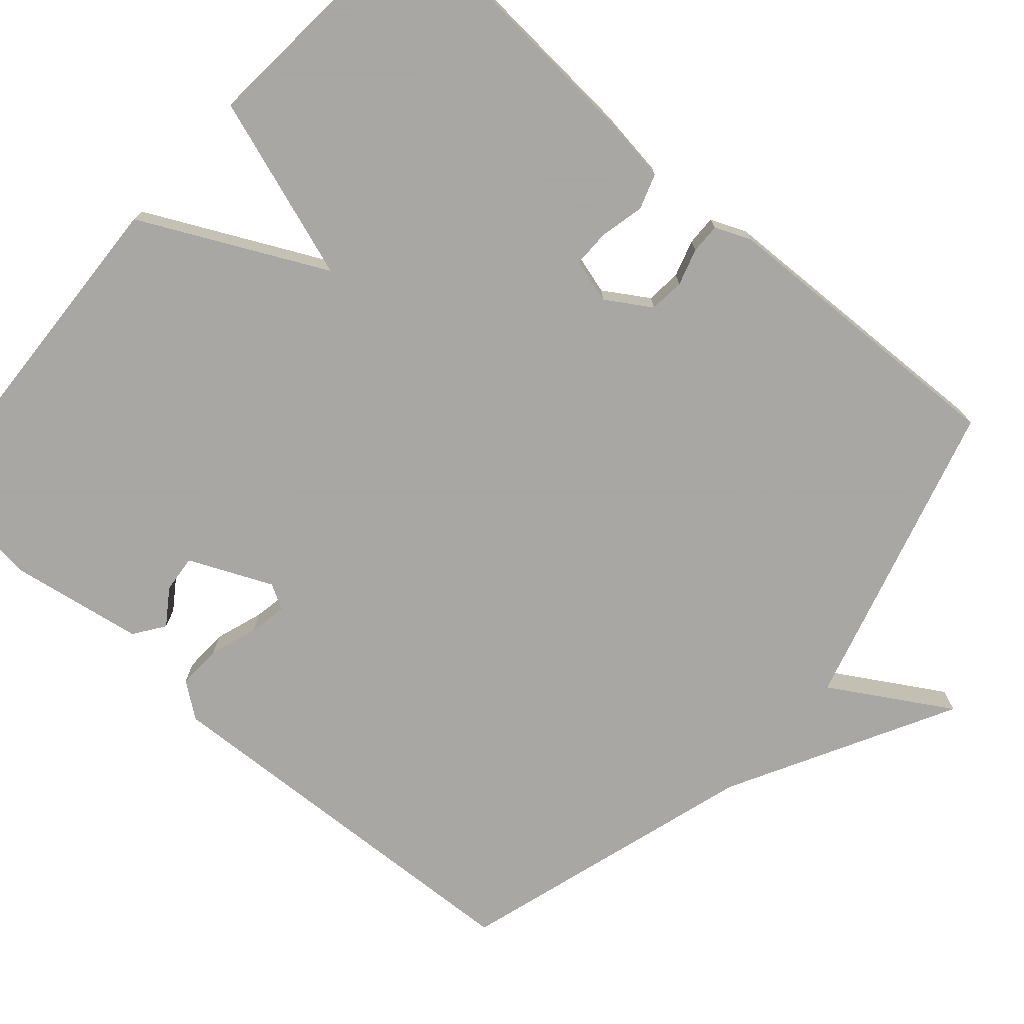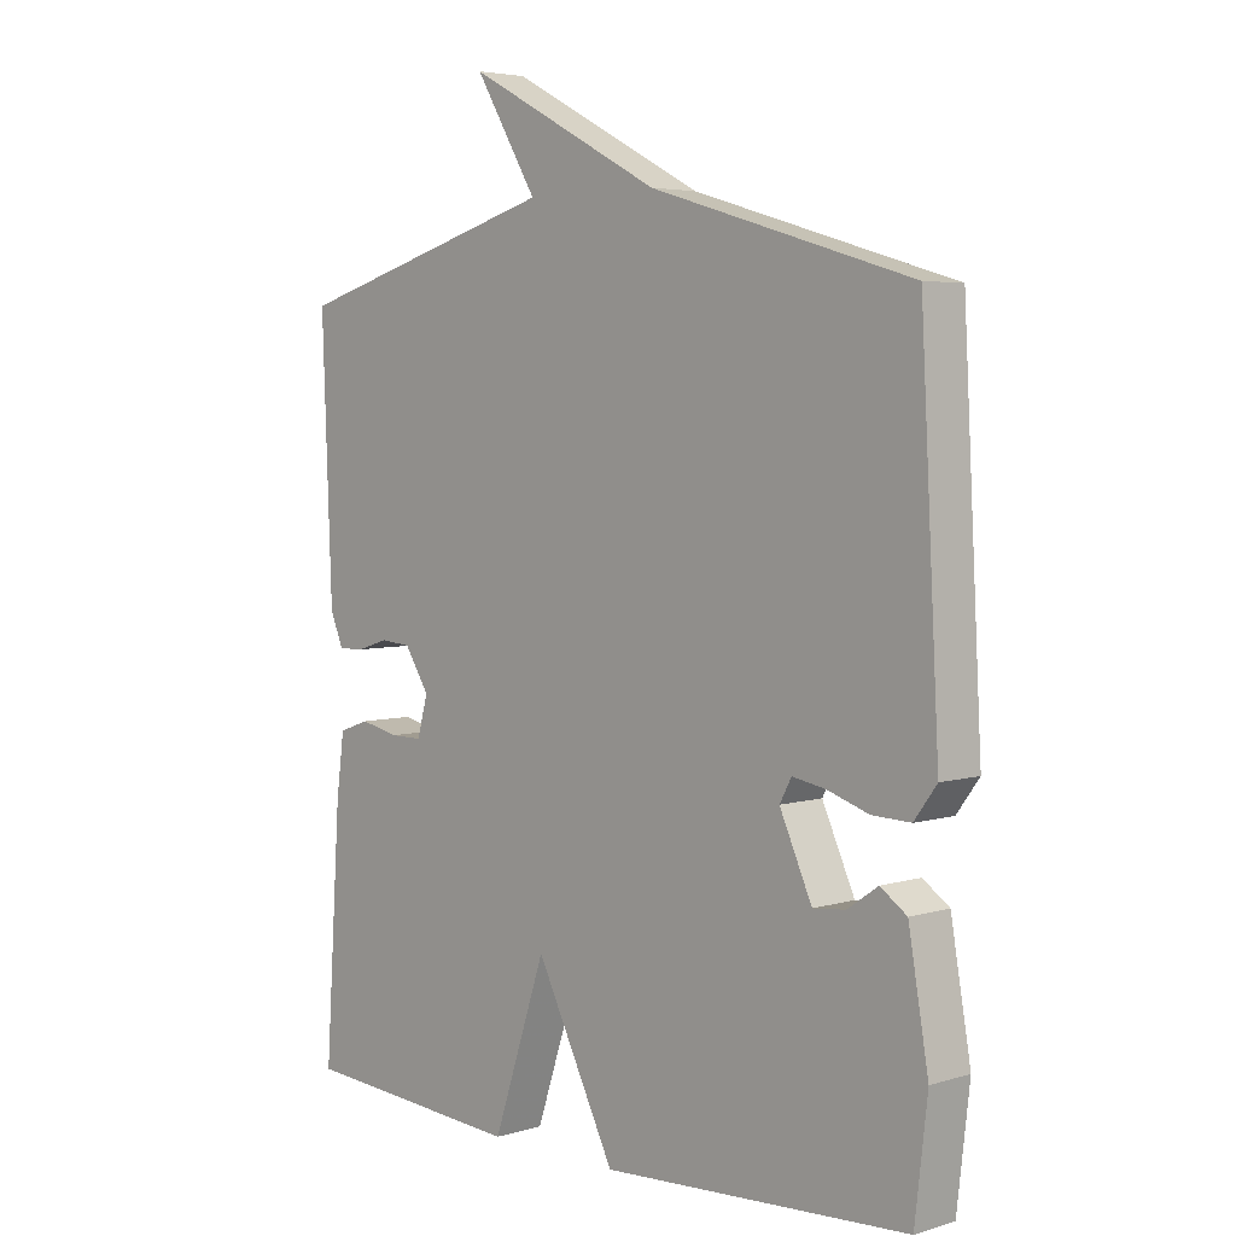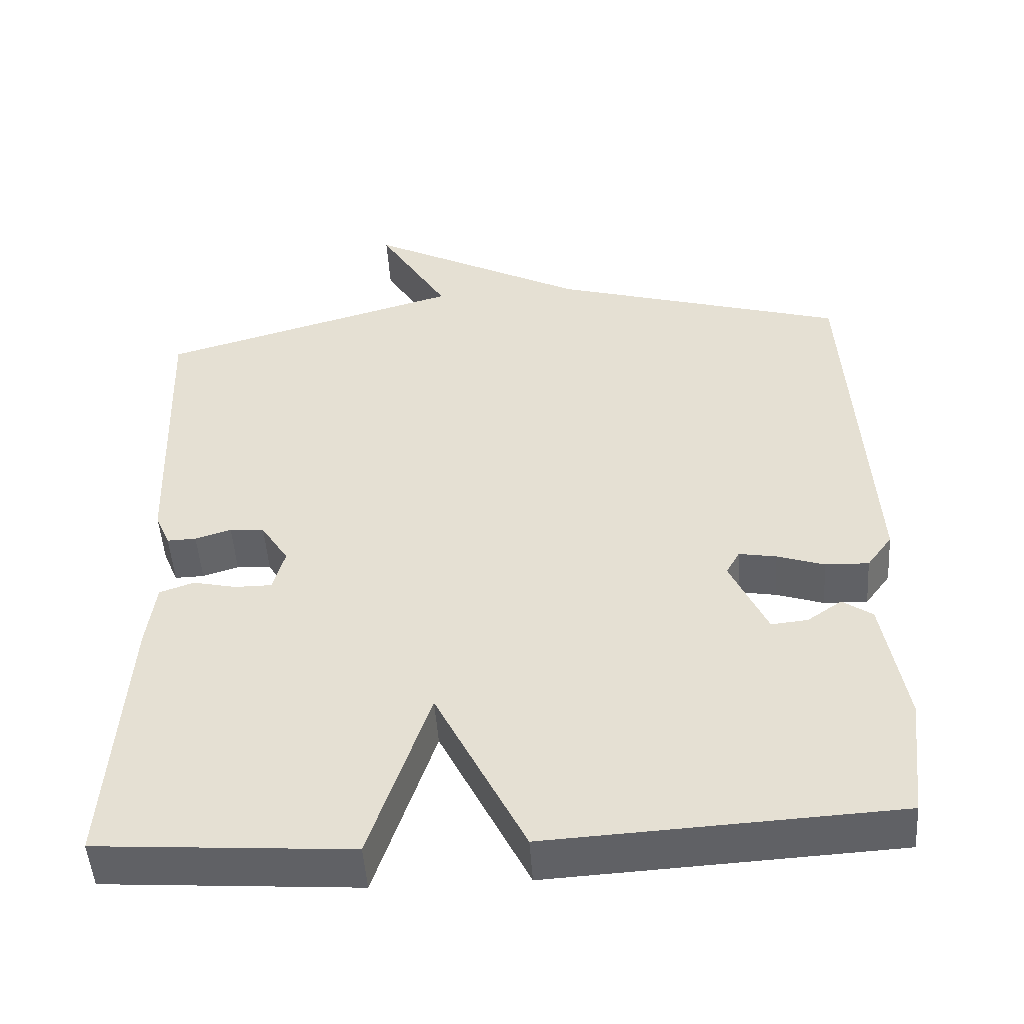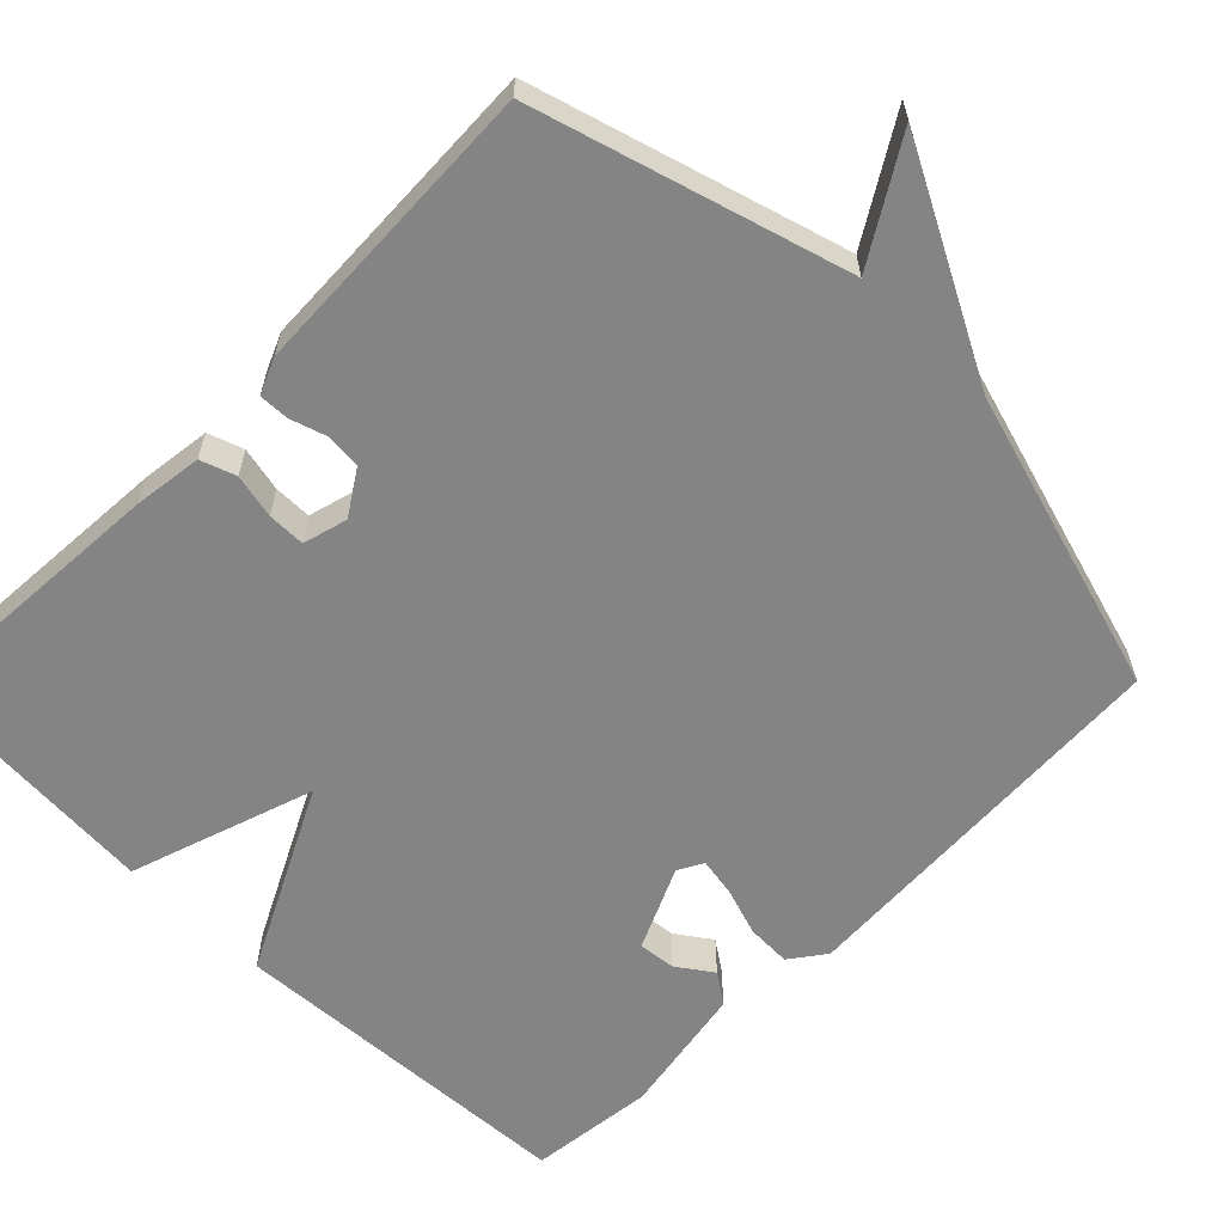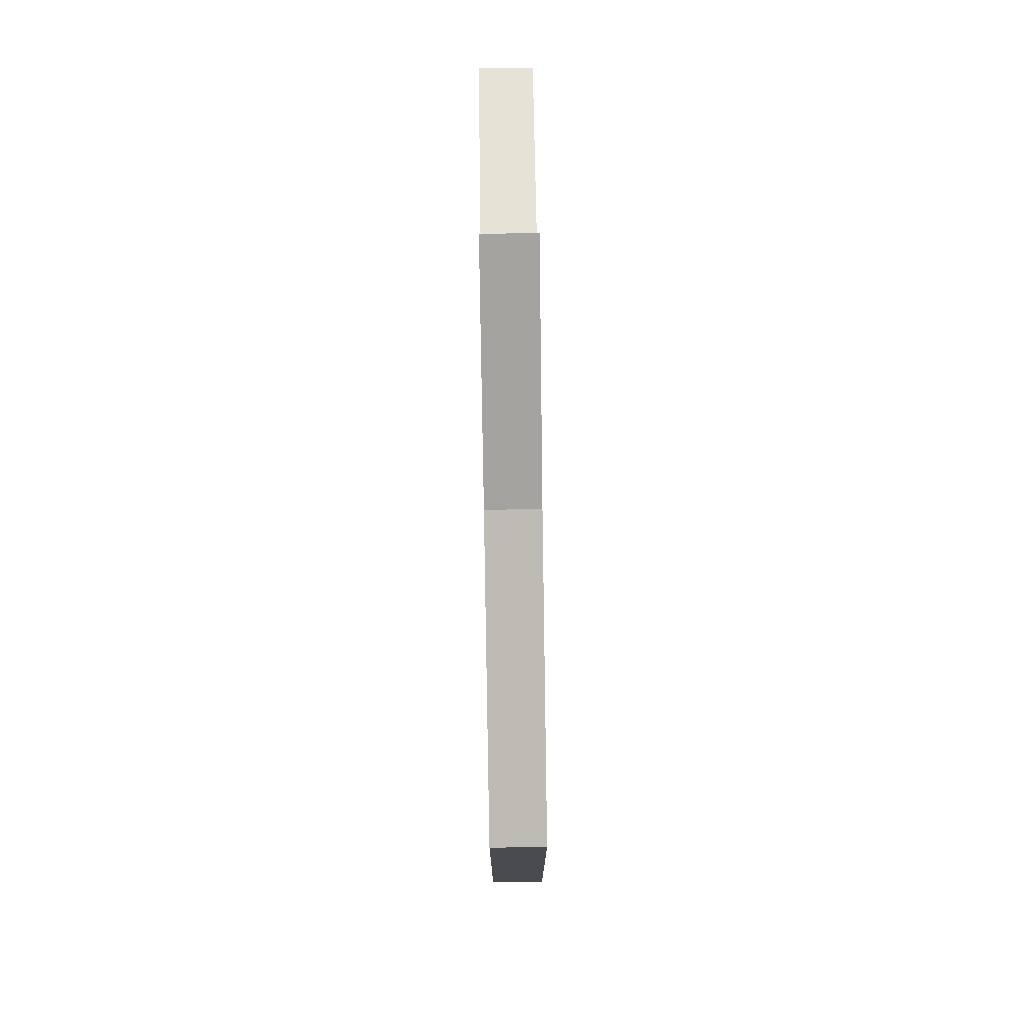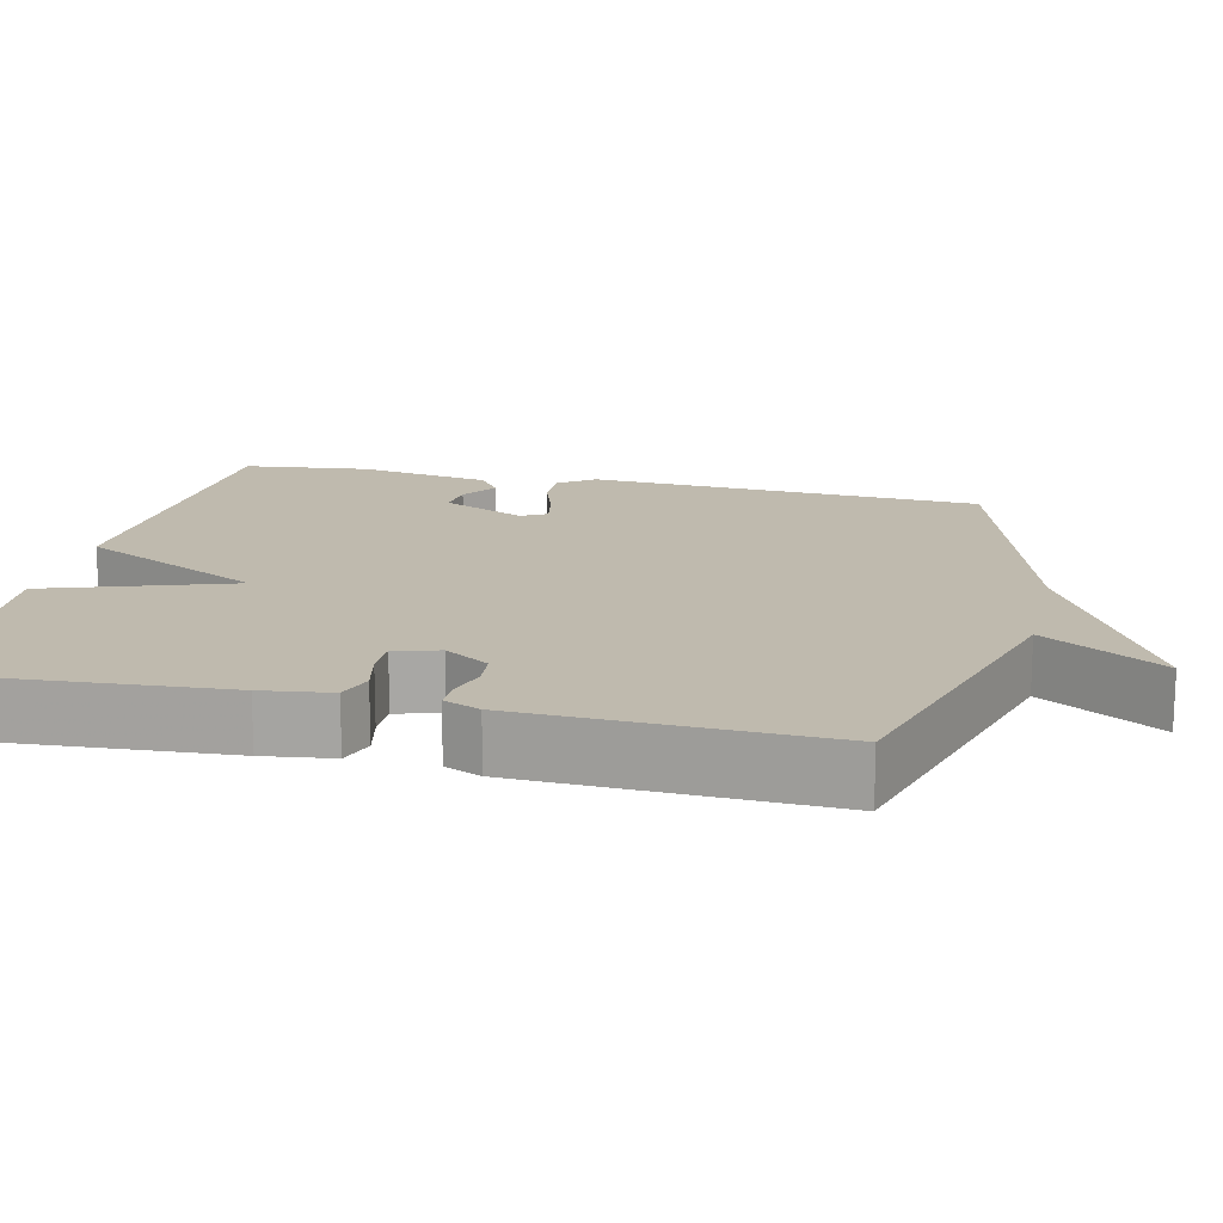
<metadata>
{"format":"obj","ext":"obj","renderer":"f3d","projection":"perspective","resolution":1024,"background":"white","views":[{"elev":-74.4,"azim":-131.5,"up":"+Y"},{"elev":4.5,"azim":46.1,"up":"+Z"},{"elev":-49.7,"azim":3.9,"up":"+Z"},{"elev":-61.3,"azim":-44.5,"up":"+Y"},{"elev":79.2,"azim":89.1,"up":"+Z"},{"elev":15.7,"azim":-77.1,"up":"+Y"}]}
</metadata>
<code>
v 0.5 0.07 -0.5
v 0.037 0.07 -0.525
v -0.083 0.07 -0.285
v -0.163 0.07 -0.525
v -0.5 0.07 -0.5
v -0.476 0.07 -0.138
v -0.464 0.07 -0.048
v -0.418 0.07 -0.032
v -0.36 0.07 -0.045
v -0.311 0.07 -0.045
v -0.295 0.07 0.013
v -0.332 0.07 0.071
v -0.378 0.07 0.075
v -0.426 0.07 0.06
v -0.465 0.07 0.059
v -0.485 0.07 0.106
v -0.5 0.07 0.5
v -0.095 0.07 0.617
v -0.189 0.07 0.772
v 0.105 0.07 0.617
v 0.5 0.07 0.5
v 0.528 0.07 -0.016
v 0.494 0.07 -0.062
v 0.436 0.07 -0.06
v 0.373 0.07 -0.039
v 0.323 0.07 -0.03
v 0.305 0.07 -0.063
v 0.354 0.07 -0.171
v 0.403 0.07 -0.166
v 0.449 0.07 -0.134
v 0.489 0.07 -0.162
v 0.519 0.07 -0.336
v 0.5 0 -0.5
v 0.037 0 -0.525
v -0.083 0 -0.285
v -0.163 0 -0.525
v -0.5 0 -0.5
v -0.476 0 -0.138
v -0.464 0 -0.048
v -0.418 0 -0.032
v -0.36 0 -0.045
v -0.311 0 -0.045
v -0.295 0 0.013
v -0.332 0 0.071
v -0.378 0 0.075
v -0.426 0 0.06
v -0.465 0 0.059
v -0.485 0 0.106
v -0.5 0 0.5
v -0.095 0 0.617
v -0.189 0 0.772
v 0.105 0 0.617
v 0.5 0 0.5
v 0.528 0 -0.016
v 0.494 0 -0.062
v 0.436 0 -0.06
v 0.373 0 -0.039
v 0.323 0 -0.03
v 0.305 0 -0.063
v 0.354 0 -0.171
v 0.403 0 -0.166
v 0.449 0 -0.134
v 0.489 0 -0.162
v 0.519 0 -0.336
f 32 1 2
f 31 32 2
f 30 31 2
f 29 30 2
f 28 29 2 3
f 27 28 3
f 26 27 3
f 23 24 25
f 22 23 25
f 21 22 25
f 20 21 25
f 20 25 26
f 19 20 26
f 18 19 26
f 16 17 18
f 15 16 18
f 14 15 18
f 13 14 18
f 12 13 18
f 18 26 3
f 12 18 3
f 11 12 3
f 7 8 9
f 6 7 9
f 5 6 9
f 4 5 9
f 3 4 9
f 3 9 10
f 3 10 11
f 34 33 64
f 34 64 63
f 34 63 62
f 34 62 61
f 35 34 61 60
f 35 60 59
f 35 59 58
f 57 56 55
f 57 55 54
f 57 54 53
f 57 53 52
f 58 57 52
f 58 52 51
f 58 51 50
f 50 49 48
f 50 48 47
f 50 47 46
f 50 46 45
f 50 45 44
f 35 58 50
f 35 50 44
f 35 44 43
f 41 40 39
f 41 39 38
f 41 38 37
f 41 37 36
f 41 36 35
f 42 41 35
f 43 42 35
f 1 33 34 2
f 2 34 35 3
f 3 35 36 4
f 4 36 37 5
f 5 37 38 6
f 6 38 39 7
f 7 39 40 8
f 8 40 41 9
f 9 41 42 10
f 10 42 43 11
f 11 43 44 12
f 12 44 45 13
f 13 45 46 14
f 14 46 47 15
f 15 47 48 16
f 16 48 49 17
f 17 49 50 18
f 18 50 51 19
f 19 51 52 20
f 20 52 53 21
f 21 53 54 22
f 22 54 55 23
f 23 55 56 24
f 24 56 57 25
f 25 57 58 26
f 26 58 59 27
f 27 59 60 28
f 28 60 61 29
f 29 61 62 30
f 30 62 63 31
f 31 63 64 32
f 32 64 33 1

</code>
